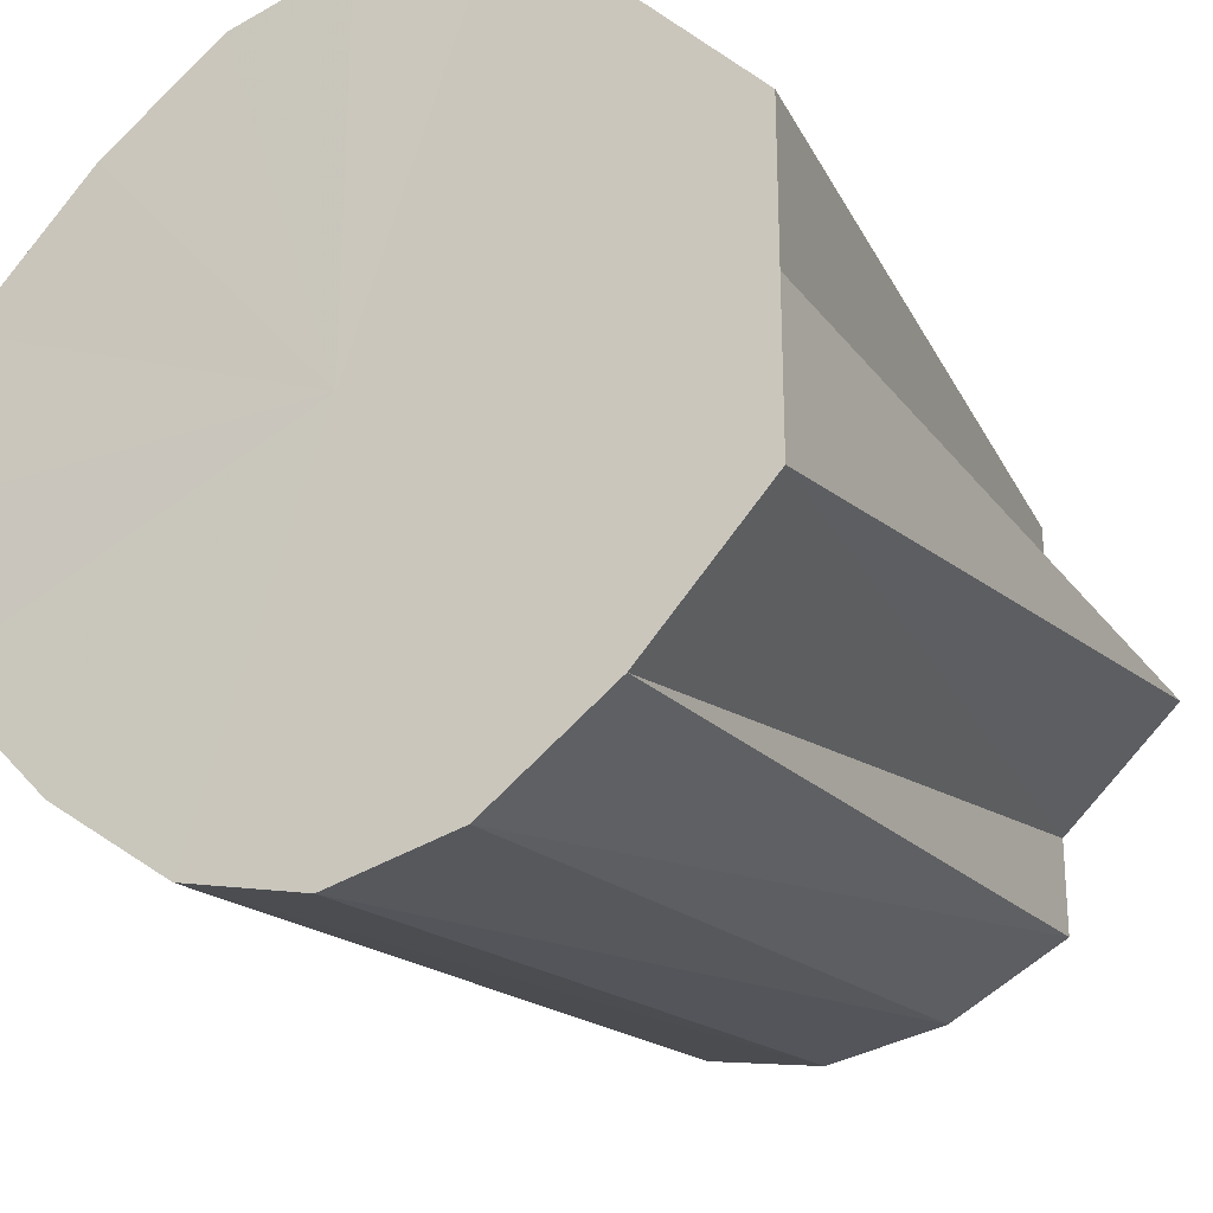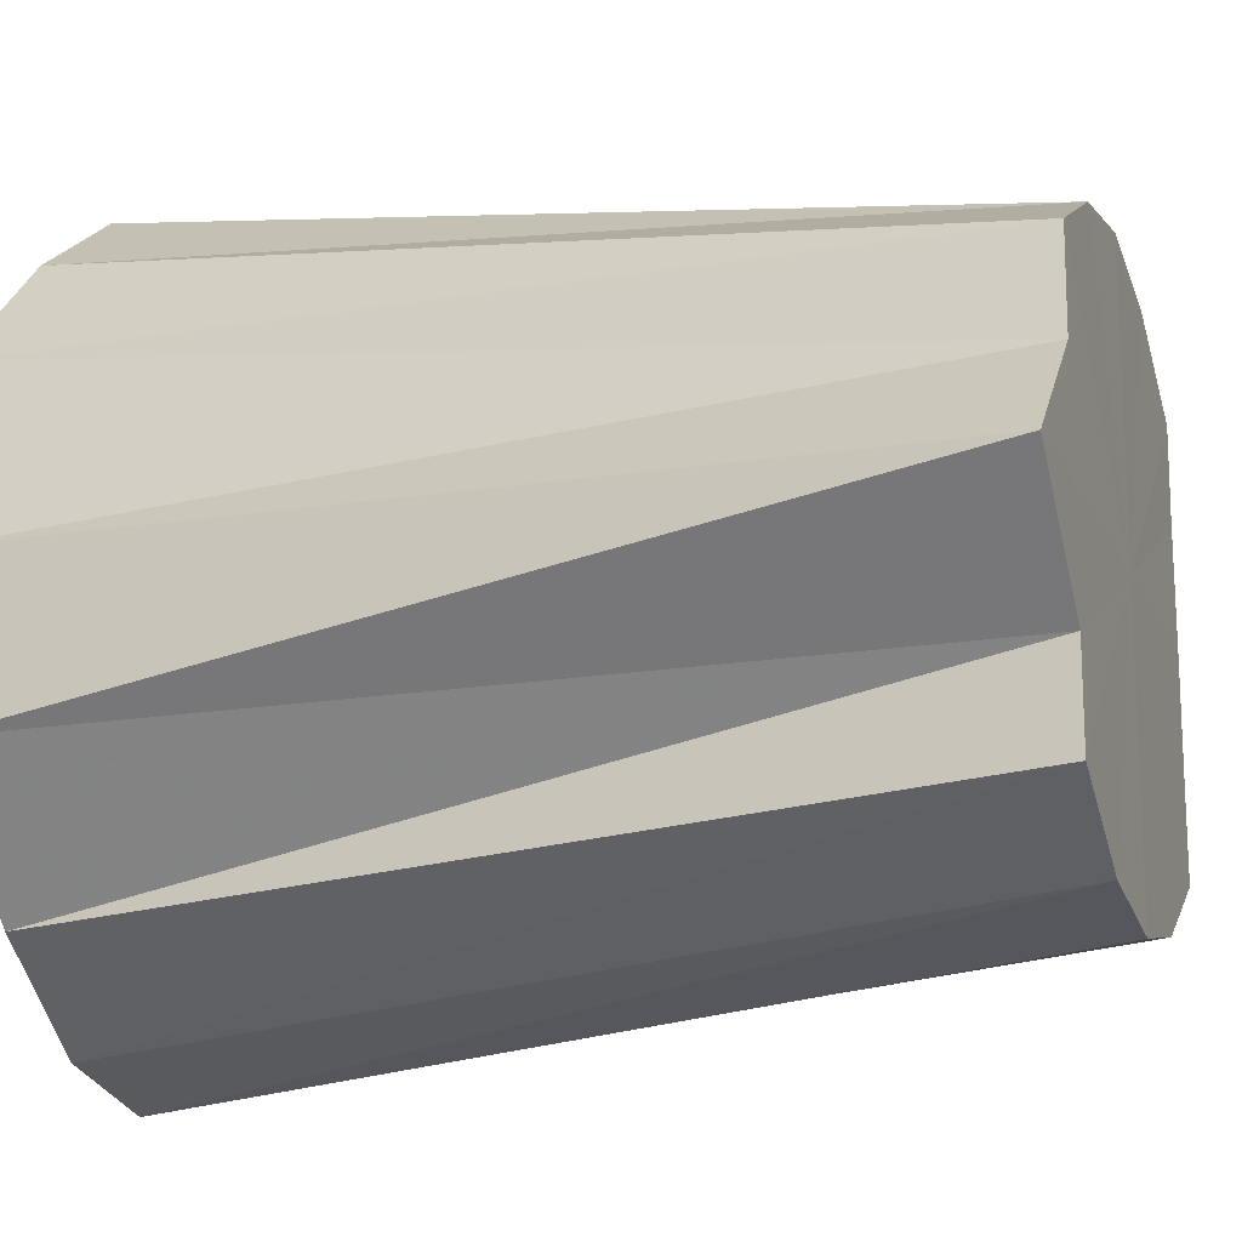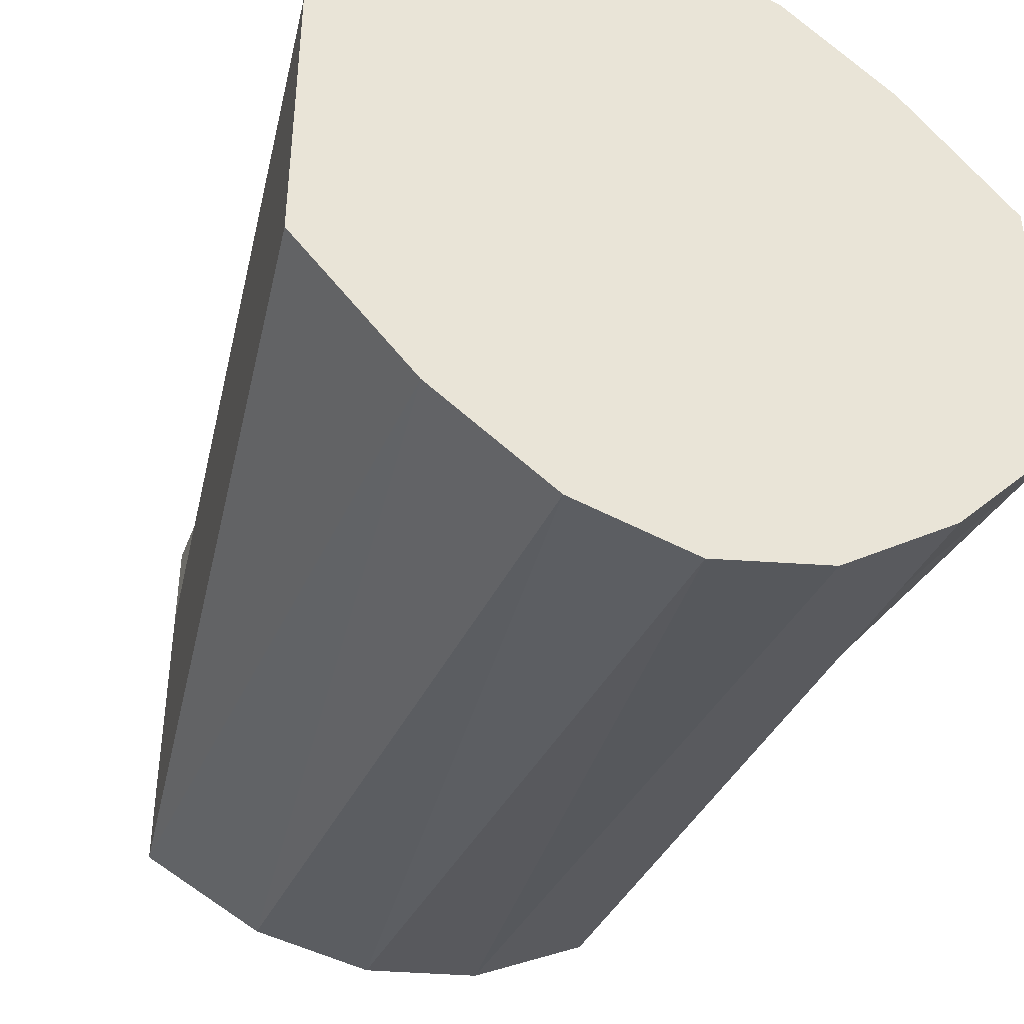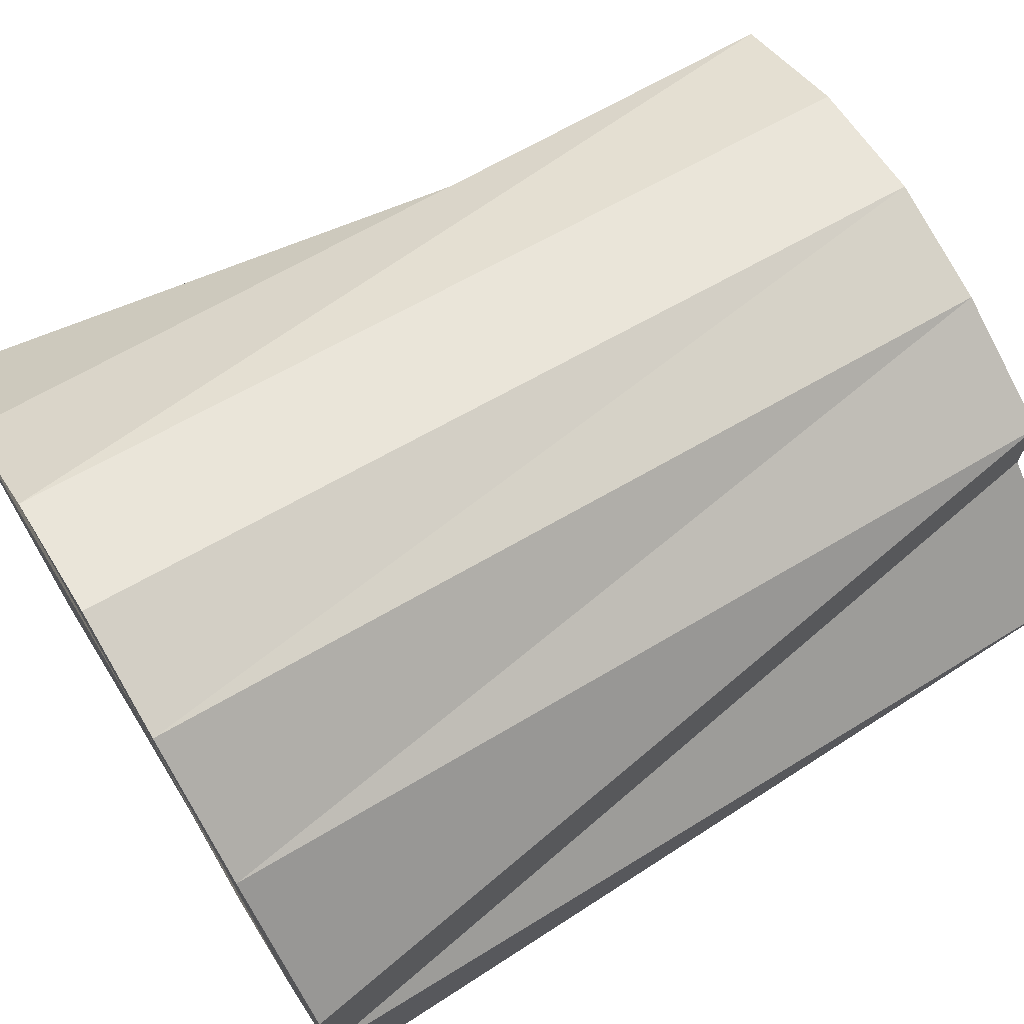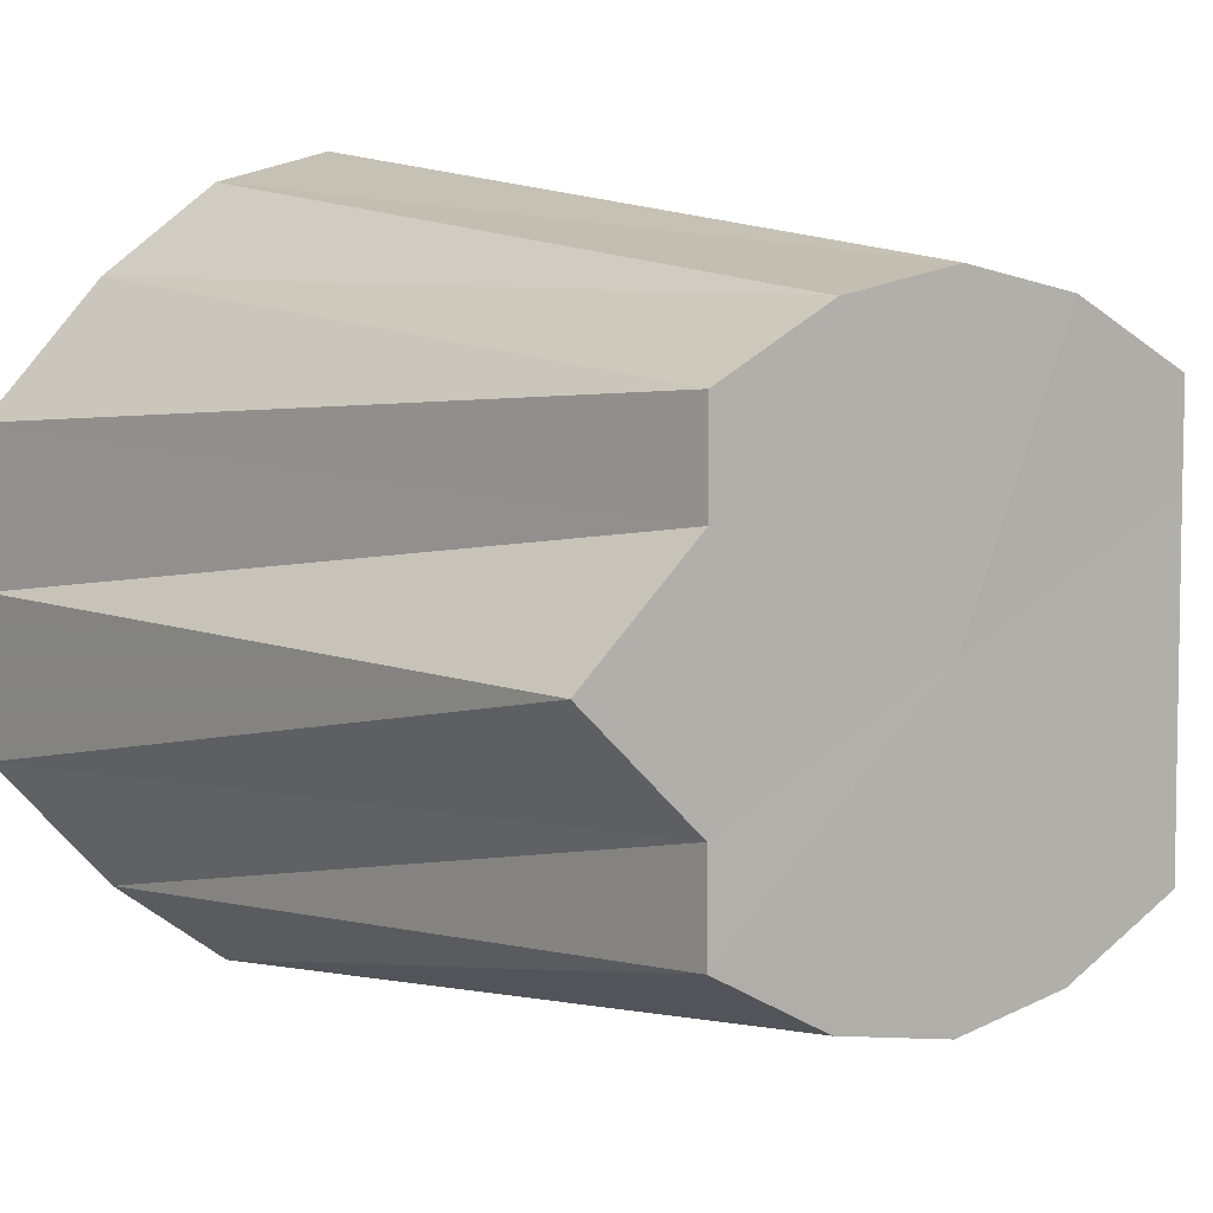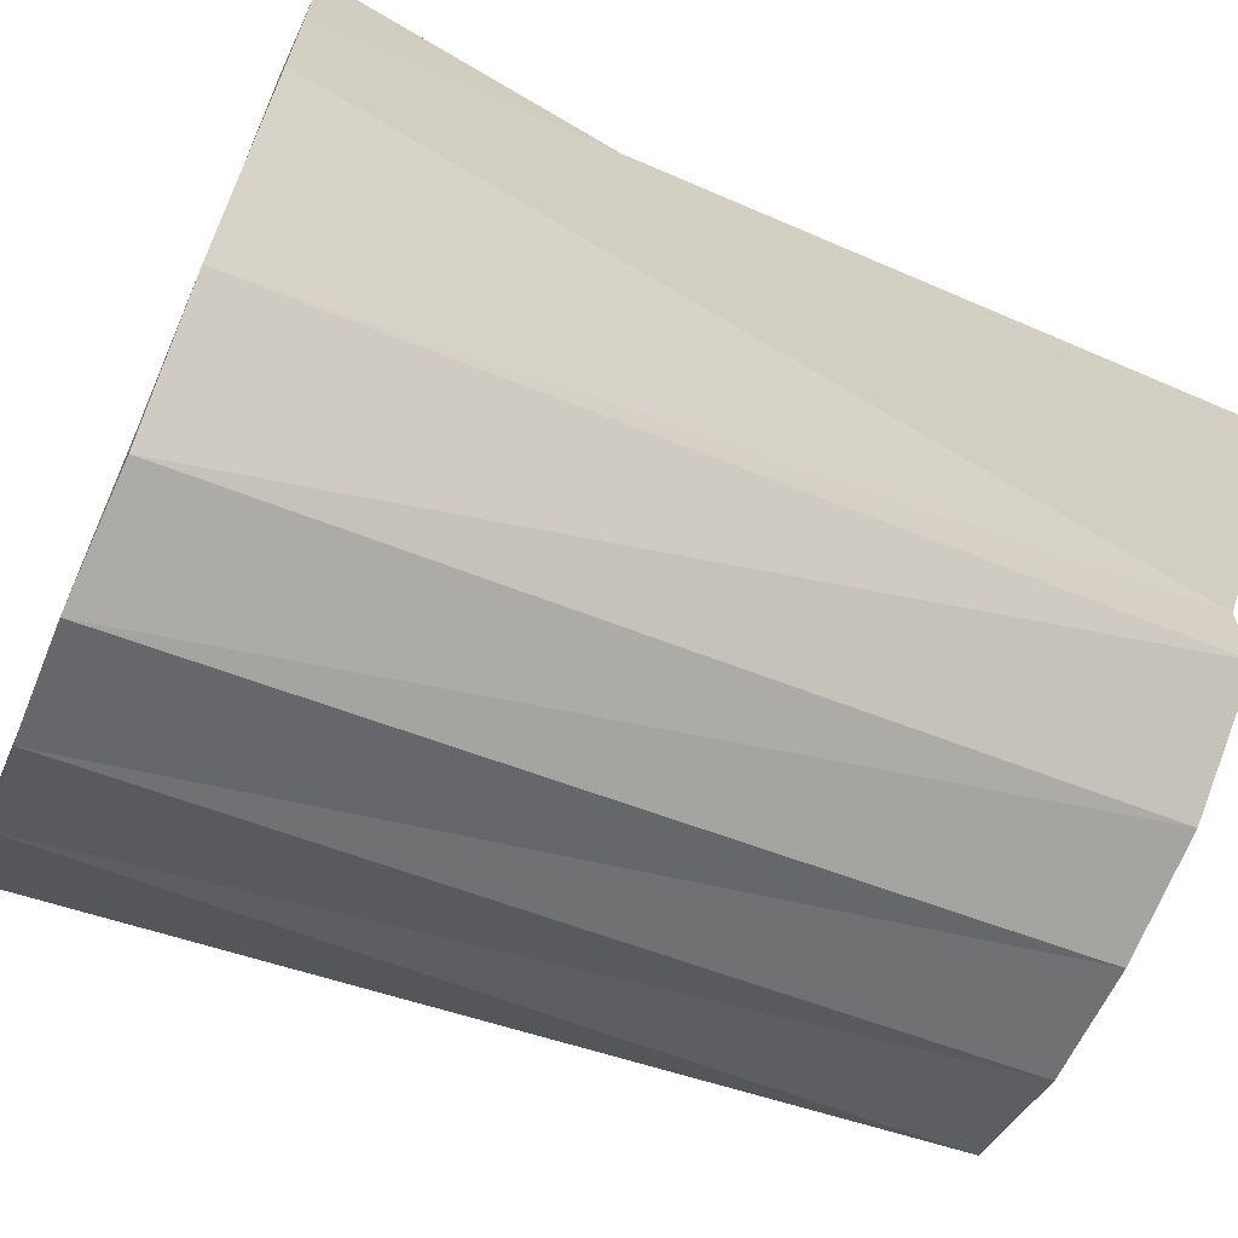
<metadata>
{"format":"obj","ext":"obj","renderer":"f3d","projection":"perspective","resolution":1024,"background":"white","views":[{"elev":-25.2,"azim":-151.8,"up":"+Z"},{"elev":-15.9,"azim":-71.6,"up":"+Z"},{"elev":-41.1,"azim":158.9,"up":"+Z"},{"elev":71.2,"azim":-121.4,"up":"+Z"},{"elev":6.4,"azim":-38.1,"up":"+Z"},{"elev":-66.7,"azim":-113.4,"up":"+Z"}]}
</metadata>
<code>
o 12695
v 2173 1877 16.06
v 2173 1877 16.05
v 2173 1877 16.05
v 2173 1877 16.05
v 2173 1877 16.05
v 2173 1877 16.05
v 2173 1877 16.05
v 2173 1877 16.04
v 2173 1877 16.04
v 2173 1877 16.05
v 2173 1877 16.04
v 2173 1877 16.02
v 2173 1877 16.03
v 2173 1877 16.04
v 2173 1877 16.03
v 2173 1877 16.01
v 2173 1877 16.02
v 2173 1877 16.02
v 2173 1877 16.02
v 2173 1877 16
v 2173 1877 16.01
v 2173 1877 16.01
v 2173 1877 16.01
v 2173 1877 15.99
v 2173 1877 16.01
v 2173 1877 16
v 2173 1877 16.01
v 2173 1877 15.99
v 2173 1877 16
v 2173 1877 15.99
v 2173 1877 16
v 2173 1877 16
v 2173 1877 16.05
v 2173 1877 16.05
v 2173 1877 16.05
v 2173 1877 16.05
v 2173 1877 16.04
v 2173 1877 16.06
v 2173 1877 16.05
v 2173 1877 16.04
v 2173 1877 16.03
v 2173 1877 16.02
v 2173 1877 16.02
v 2173 1877 16.05
v 2173 1877 16.04
v 2173 1877 16.01
v 2173 1877 16.01
v 2173 1877 16
v 2173 1877 16.01
v 2173 1877 16.05
v 2173 1877 16.03
v 2173 1877 15.99
v 2173 1877 16
v 2173 1877 15.99
v 2173 1877 16
v 2173 1877 16.04
v 2173 1877 16.02
v 2173 1877 15.99
v 2173 1877 16
v 2173 1877 16
v 2173 1877 16.01
v 2173 1877 16.02
v 2173 1877 16.01
v 2173 1877 16.01
v 2173 1877 16.06
v 2173 1877 16.02
v 2173 1877 16.05
v 2173 1877 16.05
v 2173 1877 16.05
v 2173 1877 16.04
v 2173 1877 16.05
v 2173 1877 16.02
v 2173 1877 16.04
v 2173 1877 16.01
v 2173 1877 16.02
v 2173 1877 16
v 2173 1877 16.01
v 2173 1877 15.99
v 2173 1877 16
v 2173 1877 15.99
v 2173 1877 15.99
v 2173 1877 16.05
v 2173 1877 16.05
v 2173 1877 16.02
v 2173 1877 16.04
v 2173 1877 16.05
v 2173 1877 16.03
v 2173 1877 16.04
v 2173 1877 16.02
v 2173 1877 16.03
v 2173 1877 16.01
v 2173 1877 16.02
v 2173 1877 16.01
v 2173 1877 16.01
v 2173 1877 16
v 2173 1877 16.01
v 2173 1877 16
v 2173 1877 16
f 1 2 3
f 2 4 5
f 6 1 7
f 4 8 9
f 10 6 11
f 8 12 13
f 14 10 15
f 12 16 17
f 18 14 19
f 16 20 21
f 22 18 23
f 20 24 25
f 26 22 27
f 24 28 29
f 30 26 31
f 28 30 32
f 33 34 35
f 36 37 34
f 38 35 39
f 40 41 37
f 42 43 41
f 44 39 45
f 46 47 43
f 48 49 47
f 50 45 51
f 52 53 49
f 54 55 53
f 56 51 57
f 58 59 55
f 60 61 59
f 62 57 63
f 64 63 61
f 65 66 67
f 67 66 68
f 69 66 65
f 68 66 70
f 71 66 69
f 70 66 72
f 73 66 71
f 72 66 74
f 75 66 73
f 74 66 76
f 77 66 75
f 76 66 78
f 79 66 77
f 78 66 80
f 81 66 79
f 80 66 81
f 82 83 84
f 83 85 84
f 86 82 84
f 85 87 84
f 88 86 84
f 87 89 84
f 90 88 84
f 89 91 84
f 92 90 84
f 91 93 84
f 94 92 84
f 93 95 84
f 96 94 84
f 95 97 84
f 98 96 84
f 97 98 84

</code>
